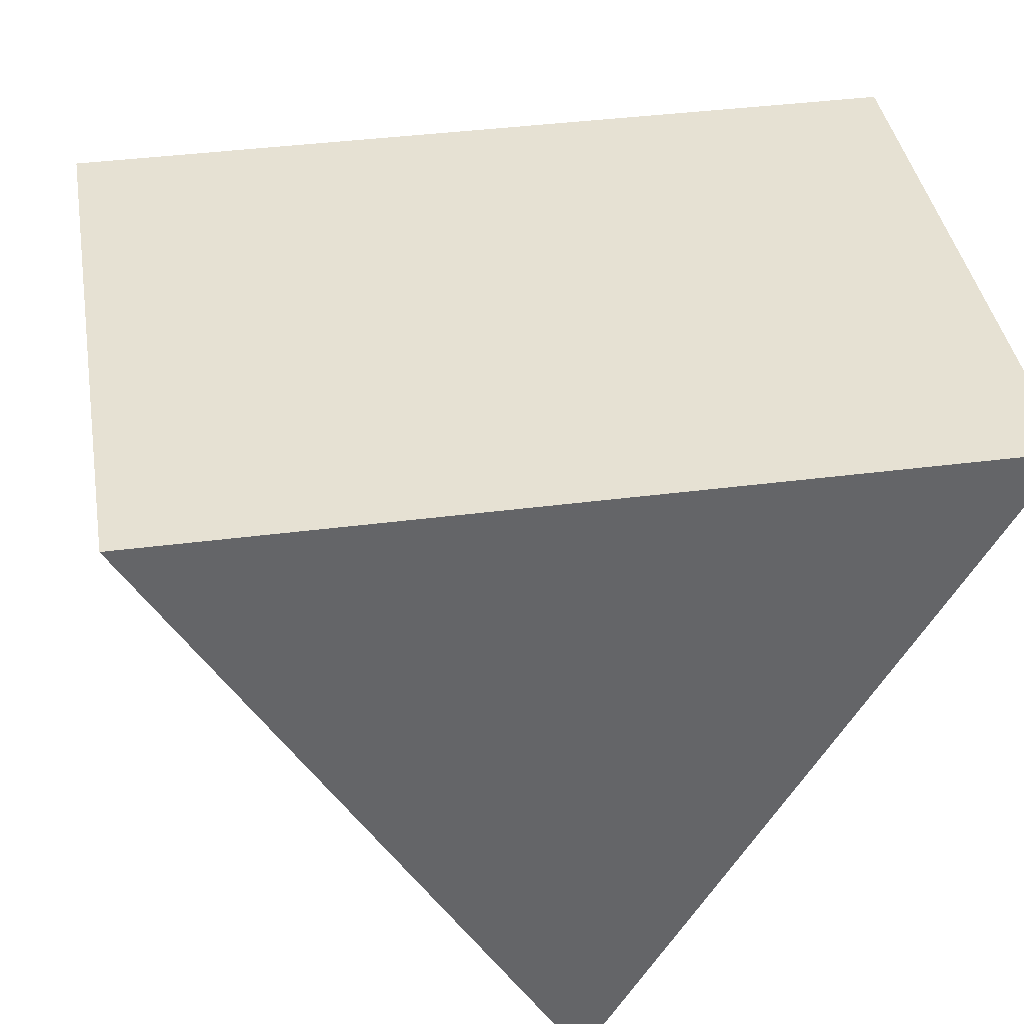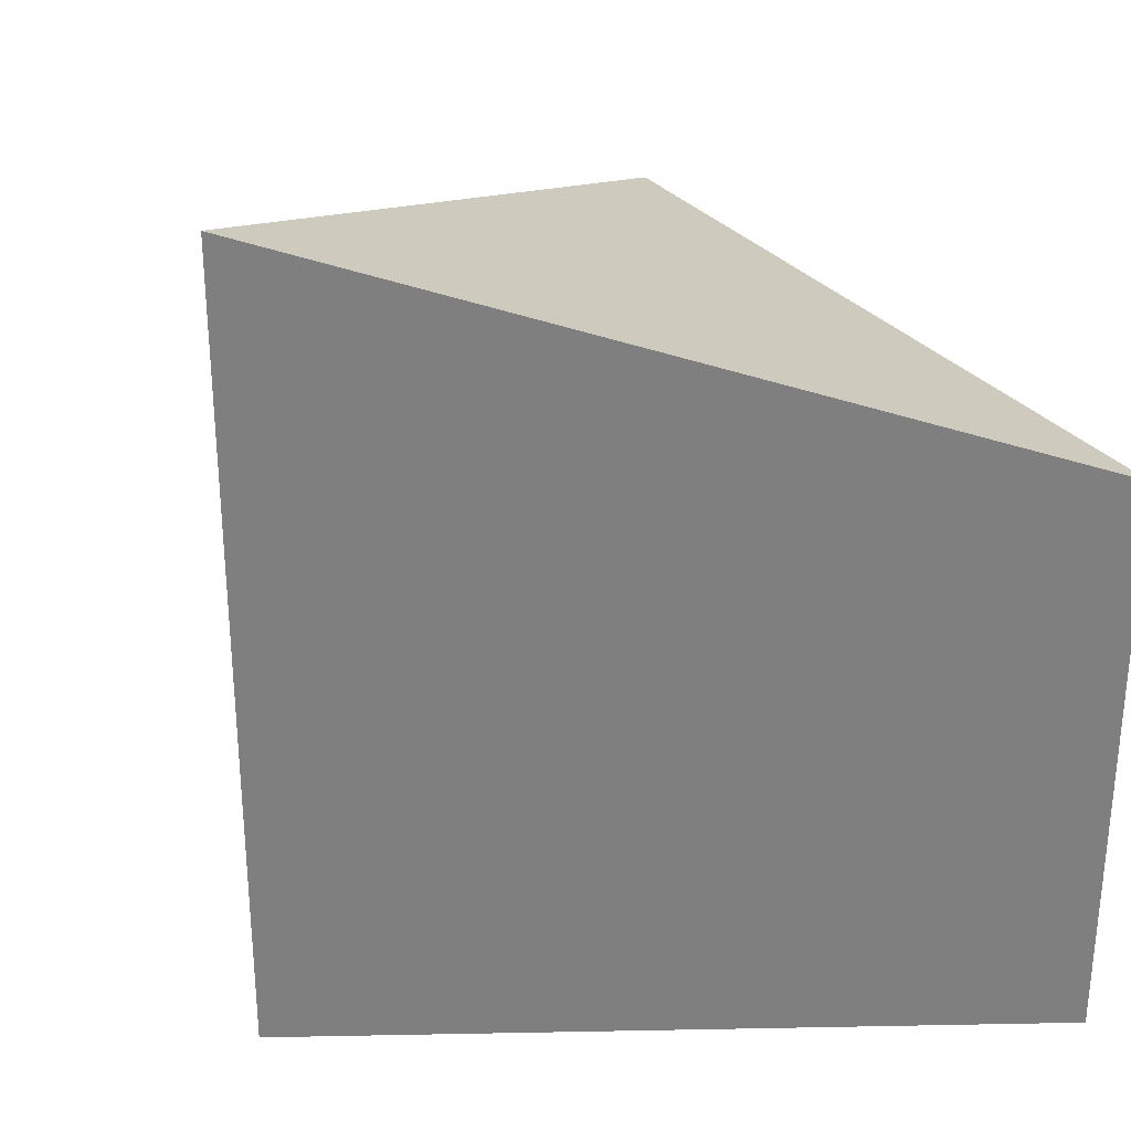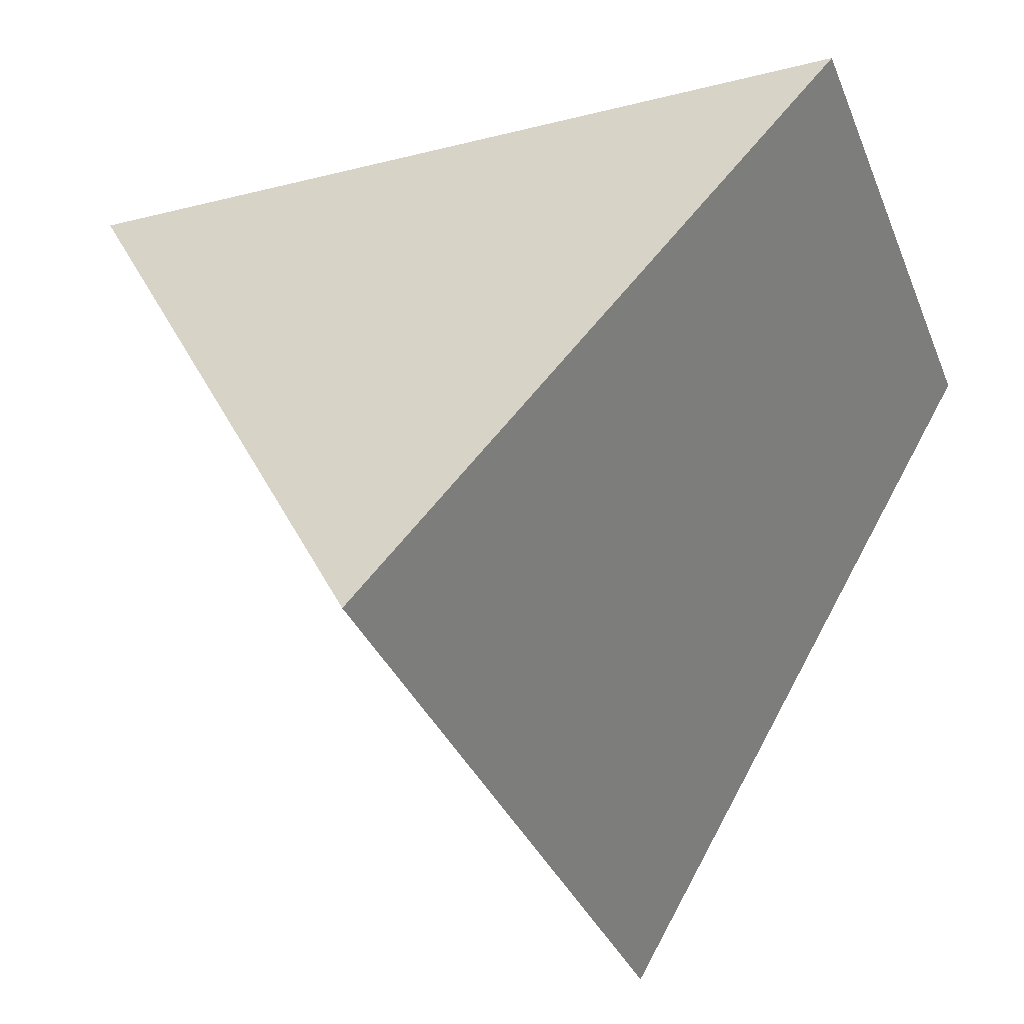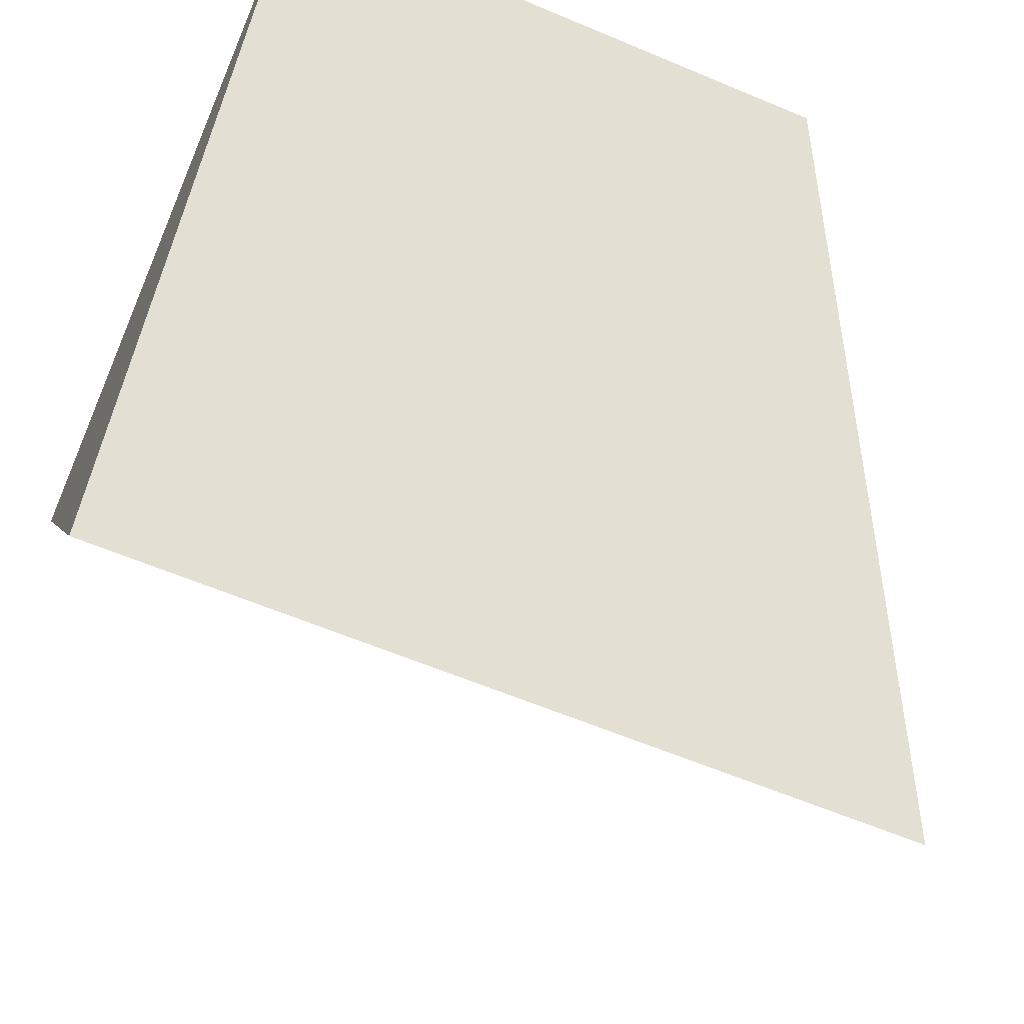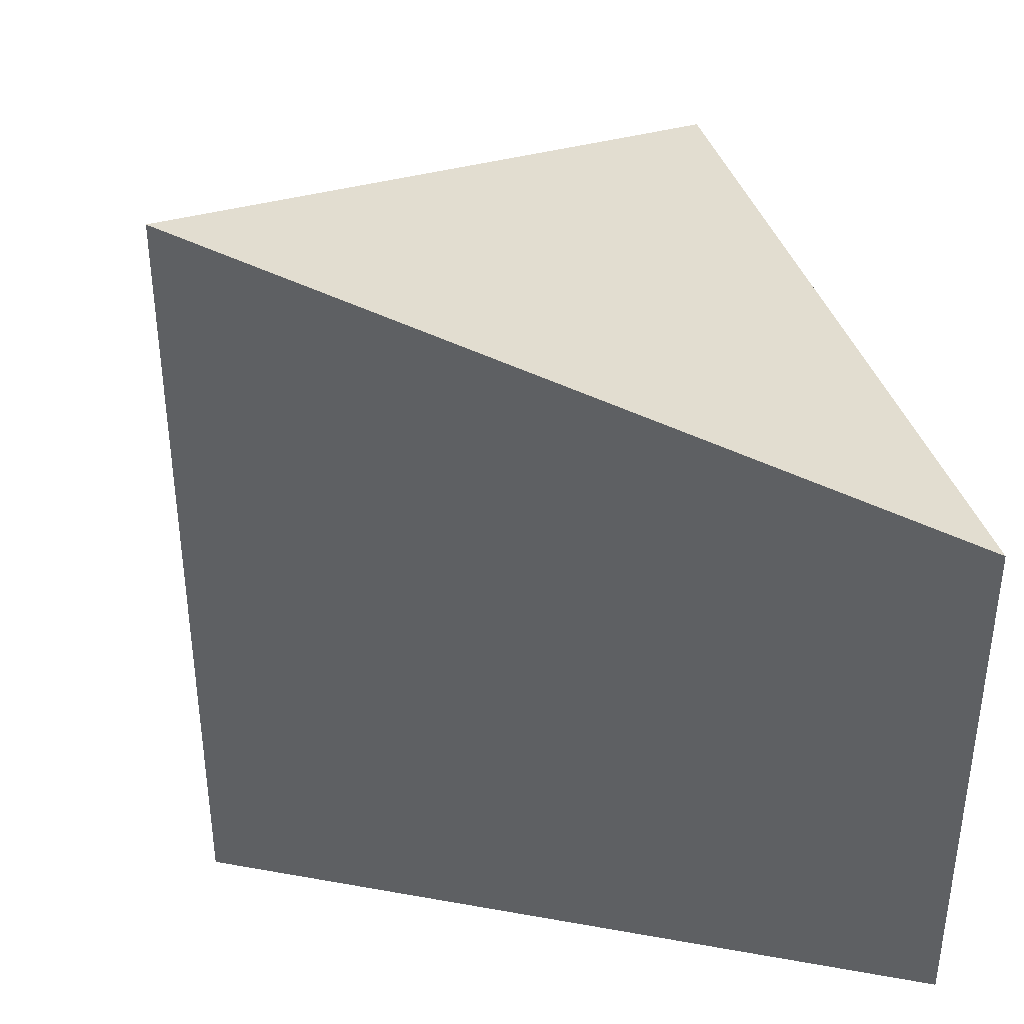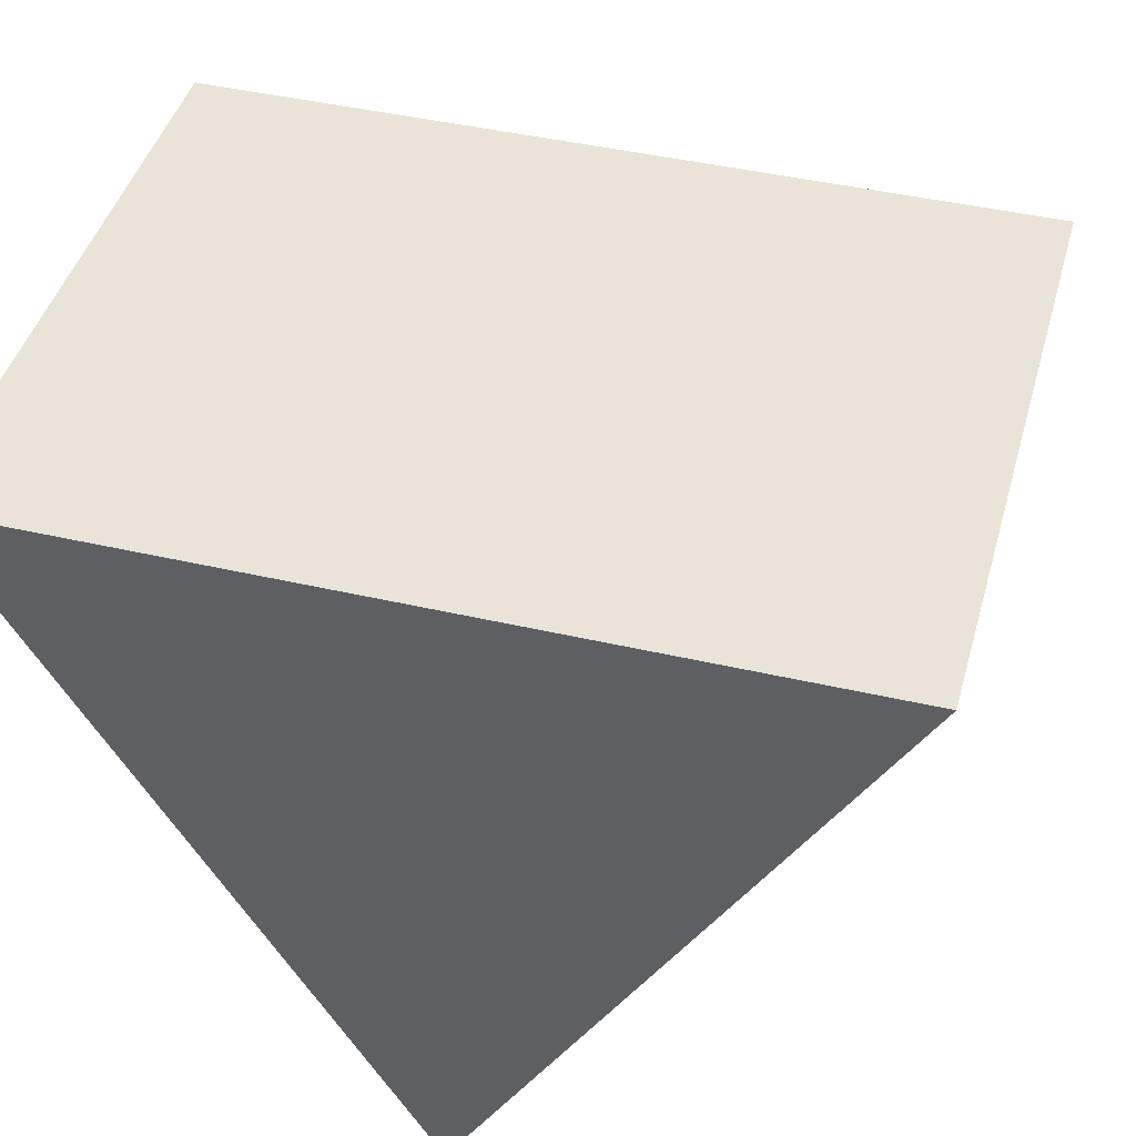
<metadata>
{"format":"obj","ext":"obj","renderer":"f3d","projection":"perspective","resolution":1024,"background":"white","views":[{"elev":38.9,"azim":170.7,"up":"+Y"},{"elev":30.4,"azim":58.4,"up":"+Z"},{"elev":-32.5,"azim":19.3,"up":"+Y"},{"elev":-61.3,"azim":-113.2,"up":"+Y"},{"elev":39.4,"azim":72.7,"up":"+Z"},{"elev":43.5,"azim":-164.7,"up":"+Y"}]}
</metadata>
<code>
v -0.04094 0.02505 -0.03499
v -0.04094 0.02505 0.02617
v 0.04094 0.02505 -0.03499
v 0.04094 0.02505 0.02617
v -1.23e-06 -0.04586 -0.03499
v -1.23e-06 -0.04586 0.05113
f 1 3 5
f 4 2 6
f 5 6 2
f 1 5 2
f 4 6 5
f 4 5 3
f 1 2 4
f 4 3 1

</code>
